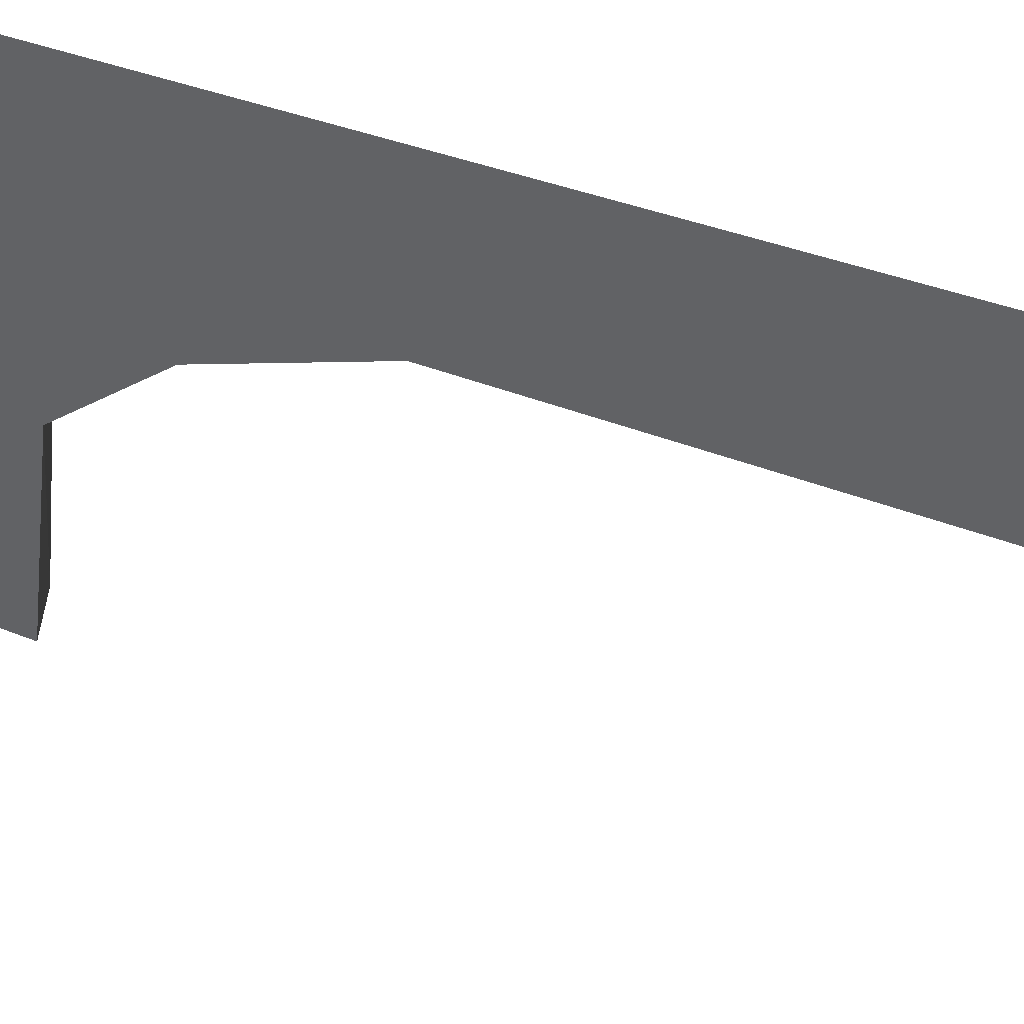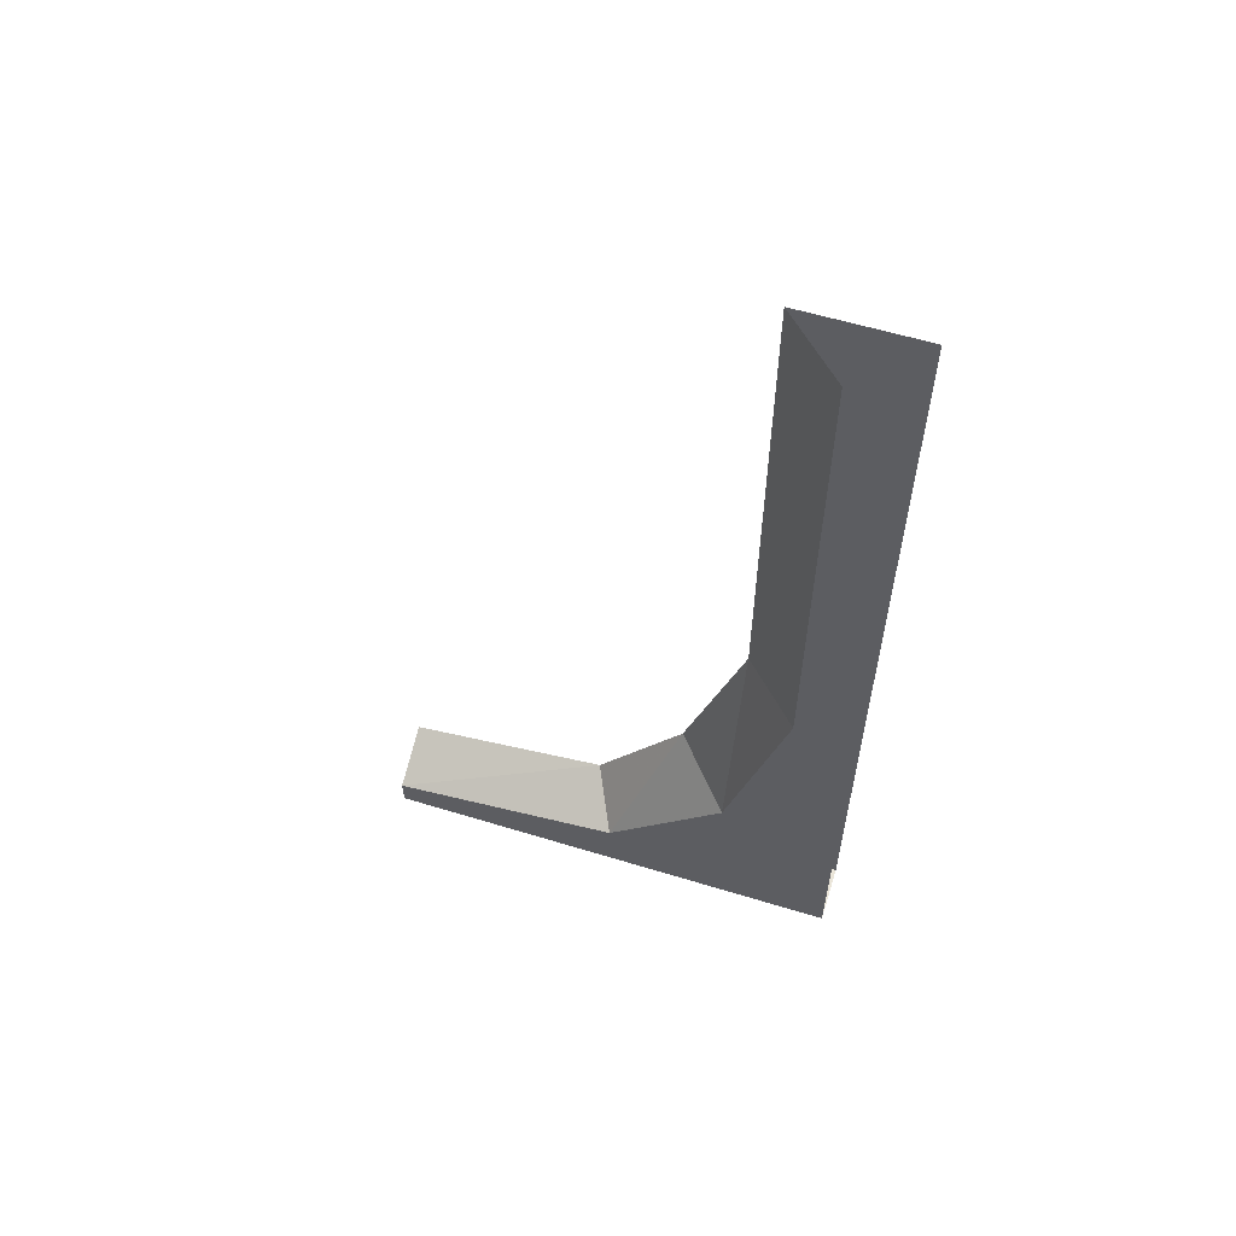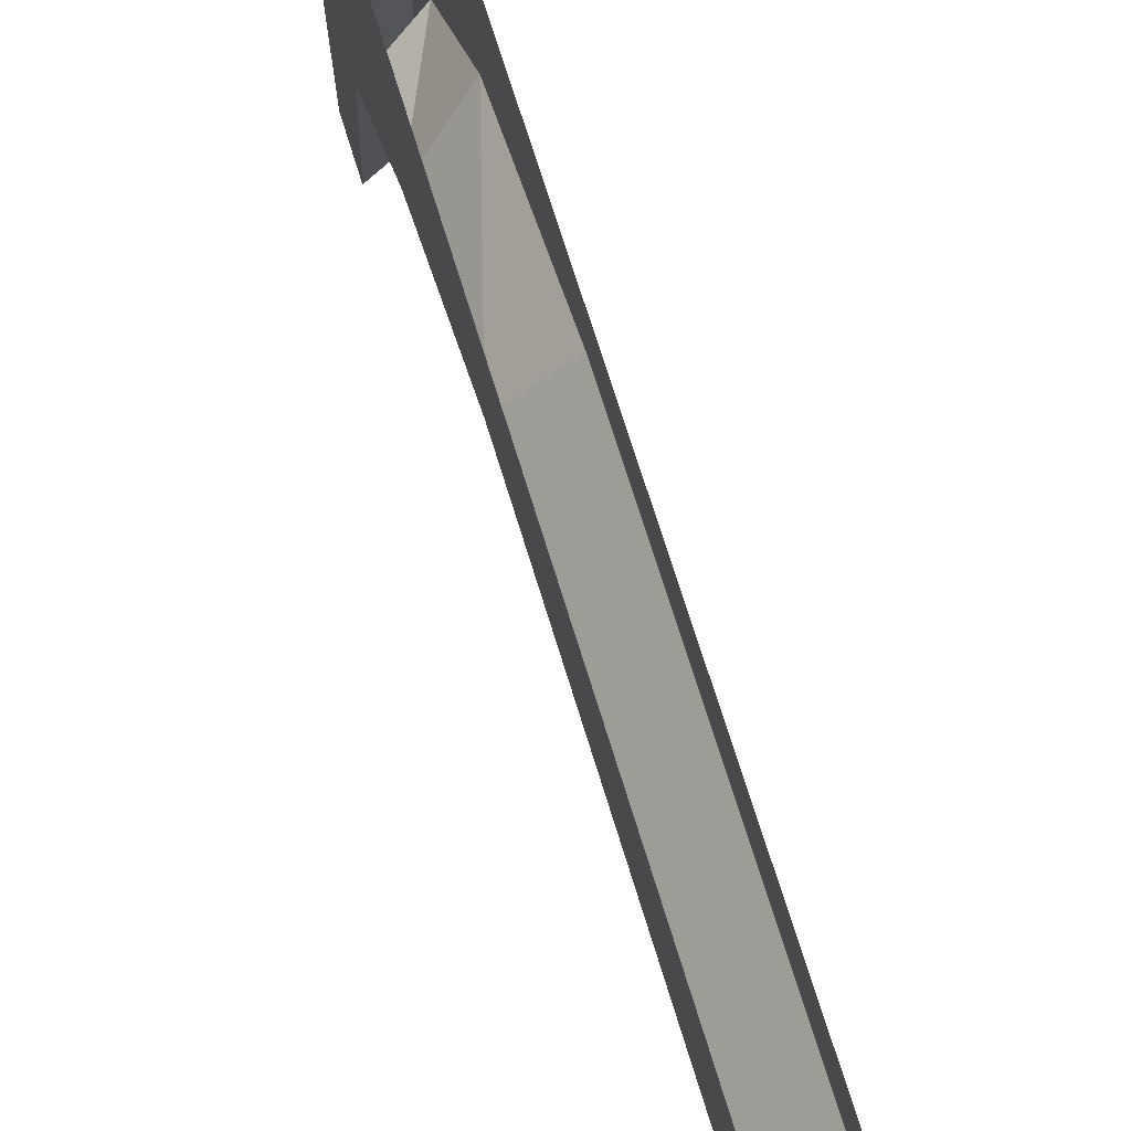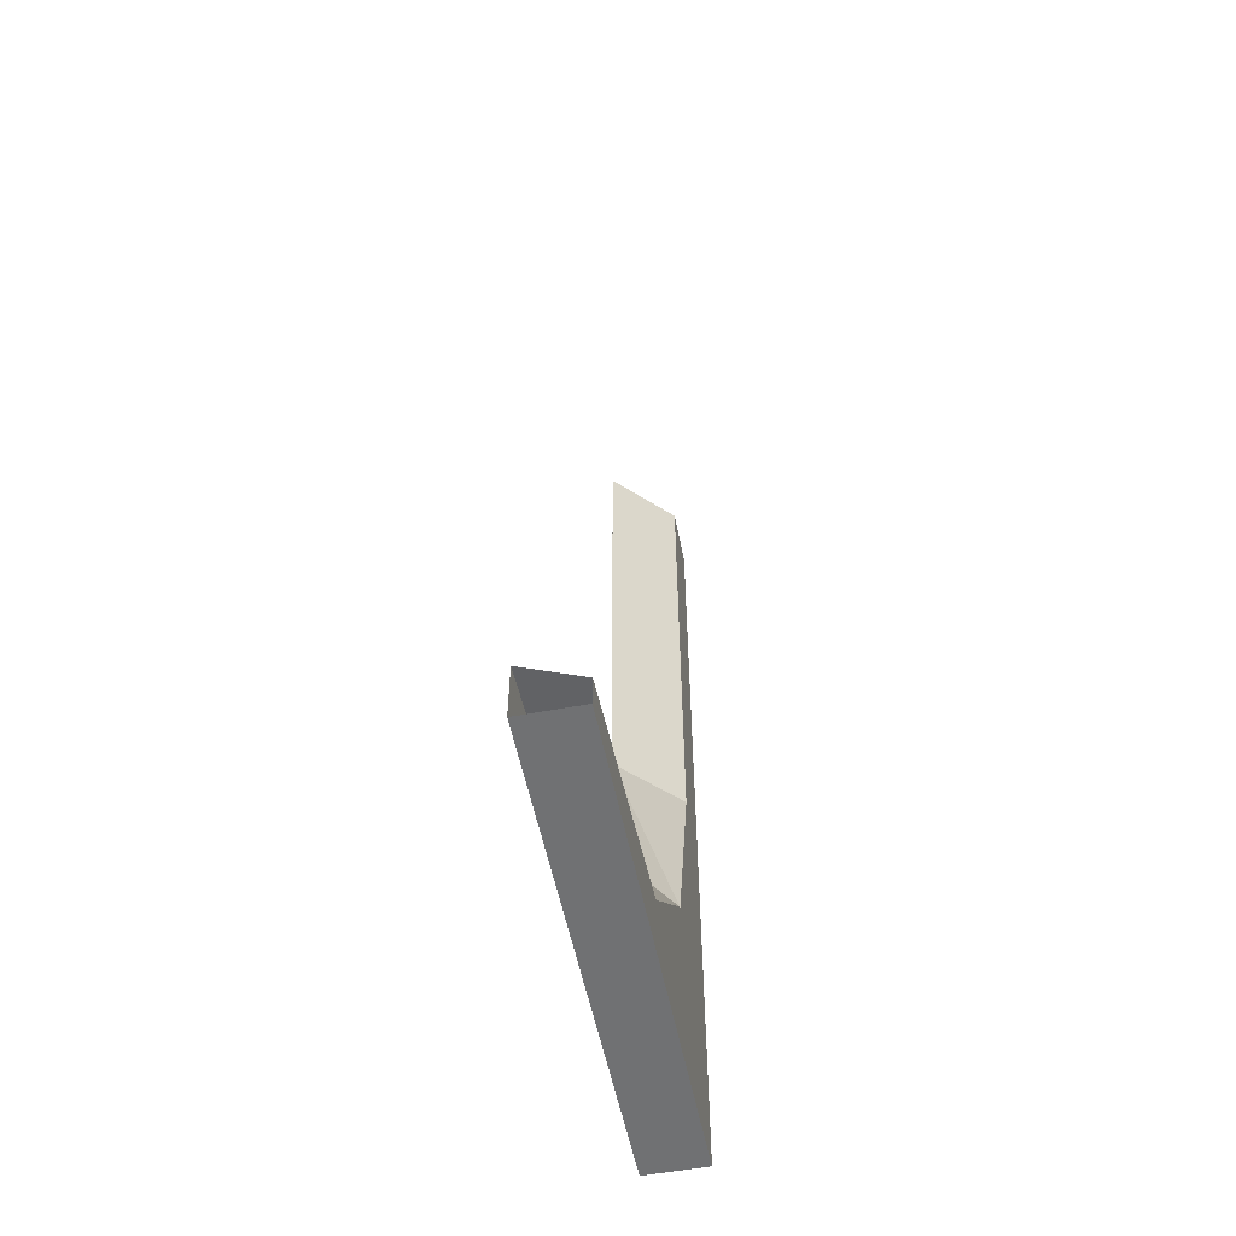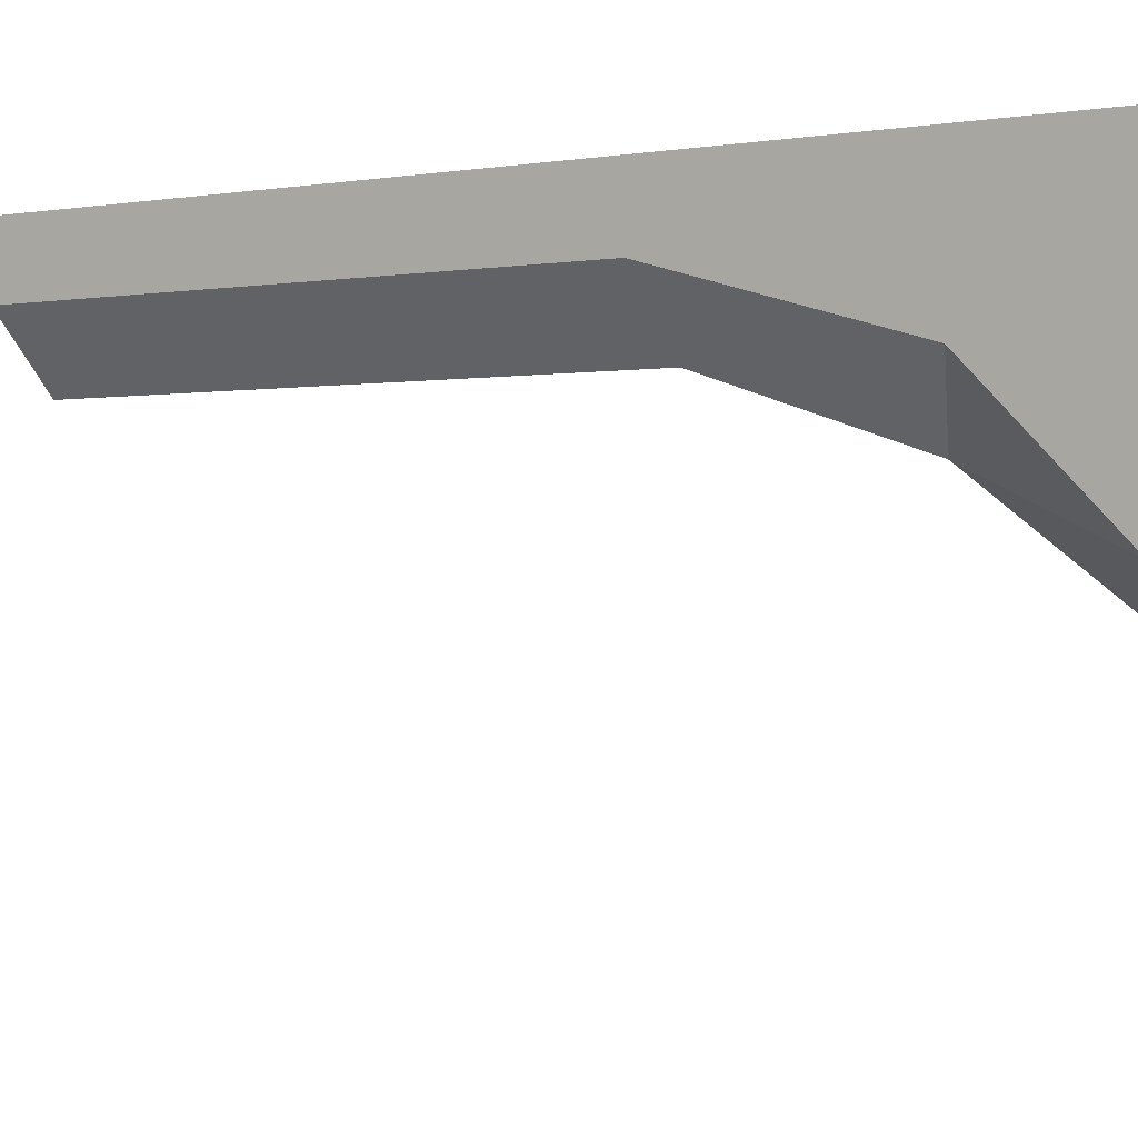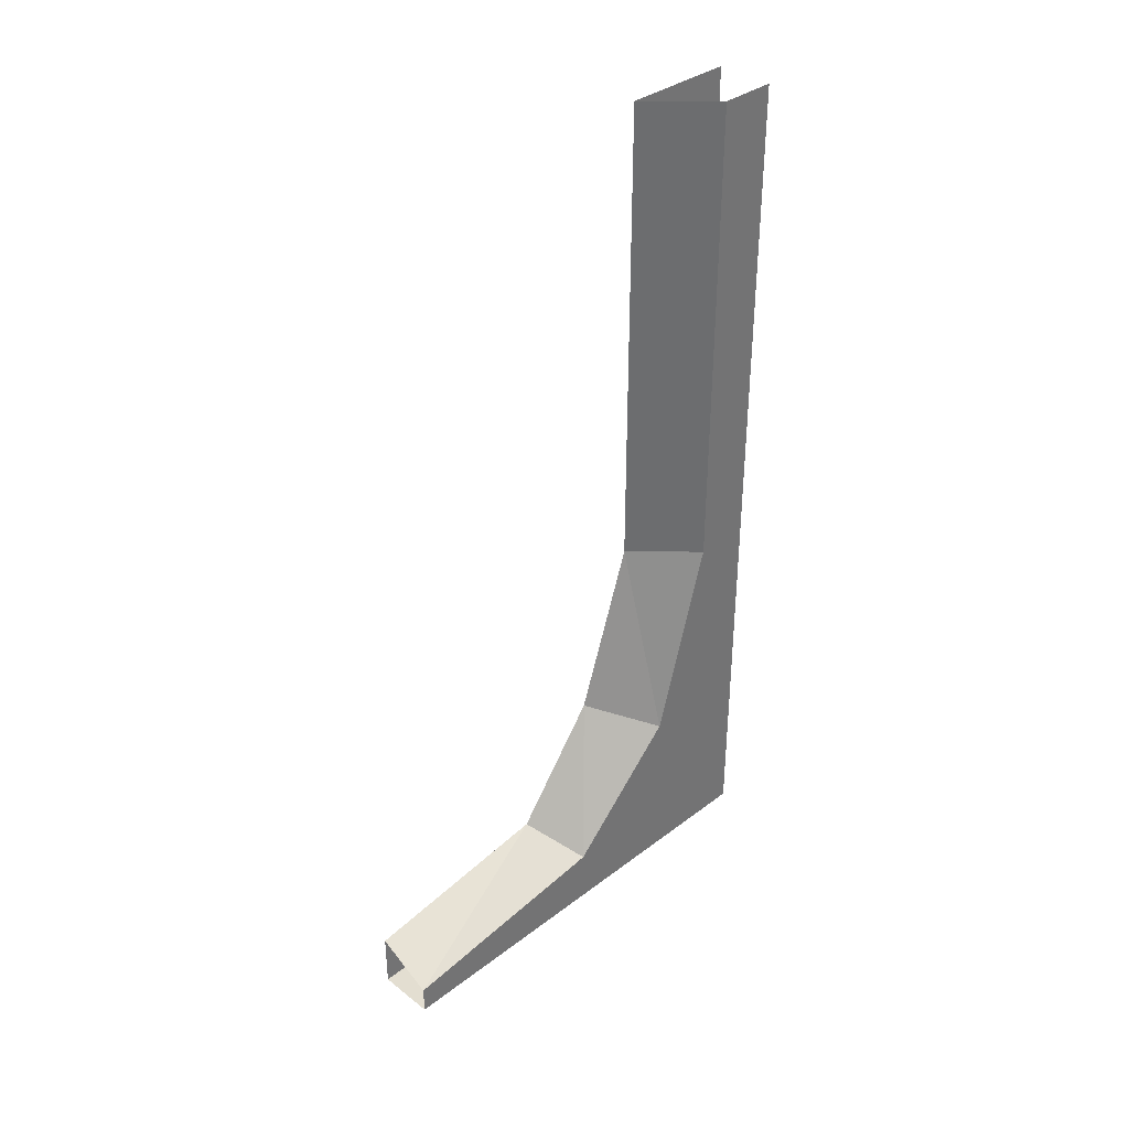
<metadata>
{"format":"obj","ext":"obj","renderer":"f3d","projection":"perspective","resolution":1024,"background":"white","views":[{"elev":37.0,"azim":117.9,"up":"+Z"},{"elev":58.1,"azim":-72.4,"up":"+Y"},{"elev":71.5,"azim":162.9,"up":"+Z"},{"elev":-55.2,"azim":-168.7,"up":"+Y"},{"elev":-0.9,"azim":-55.2,"up":"+Z"},{"elev":36.1,"azim":-134.7,"up":"+Y"}]}
</metadata>
<code>
o wall/6346/centrepiece
v -48 -216 -8
v -48 -224 -64
v -64 -232 -64
v -64 -224 0
v -48 -184 16
v -48 -240 64
v -48 -240 -64
v -64 -240 64
v -64 -240 -64
v -64 -192 32
v -48 -136 32
v -48 0 32
v -48 -96 64
v -48 0 64
v -64 0 48
v -64 -136 48
v -64 -96 64
v -64 0 64
f 1 2 3
f 1 3 4
f 1 4 5
f 1 5 6
f 1 6 2
f 2 6 7
f 7 6 8
f 7 8 9
f 9 8 3
f 3 8 4
f 4 8 10
f 4 10 5
f 5 10 11
f 5 11 6
f 6 11 12
f 6 12 13
f 13 12 14
f 8 15 16
f 8 16 10
f 10 16 11
f 11 16 12
f 12 16 15
f 17 15 8
f 15 17 18

</code>
